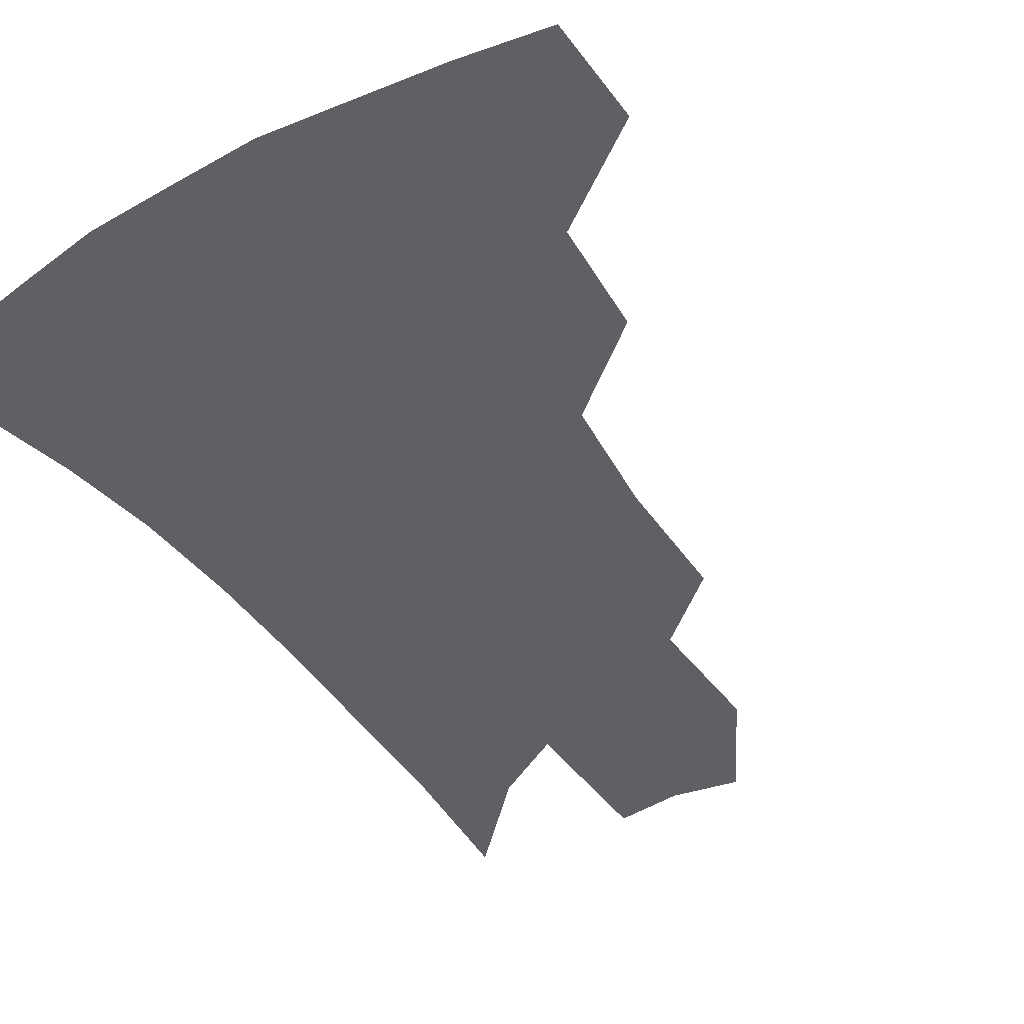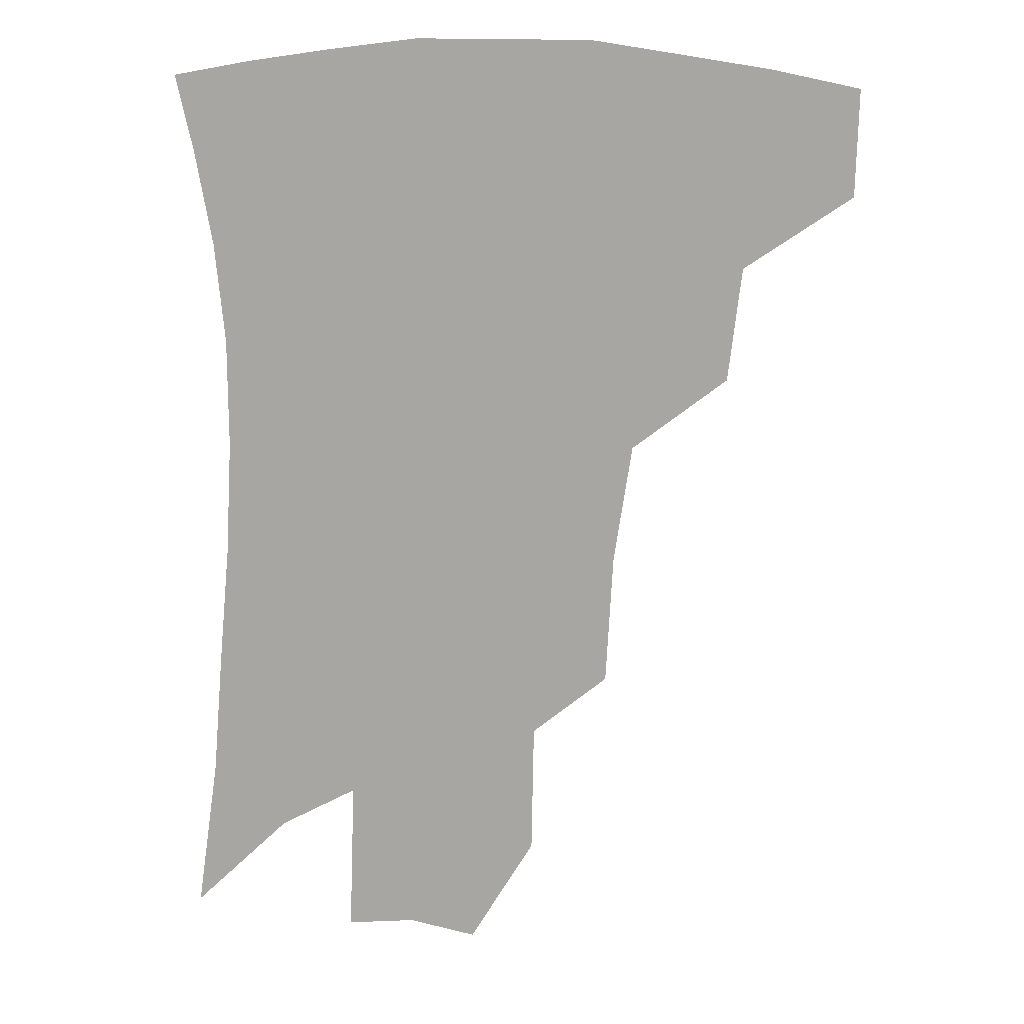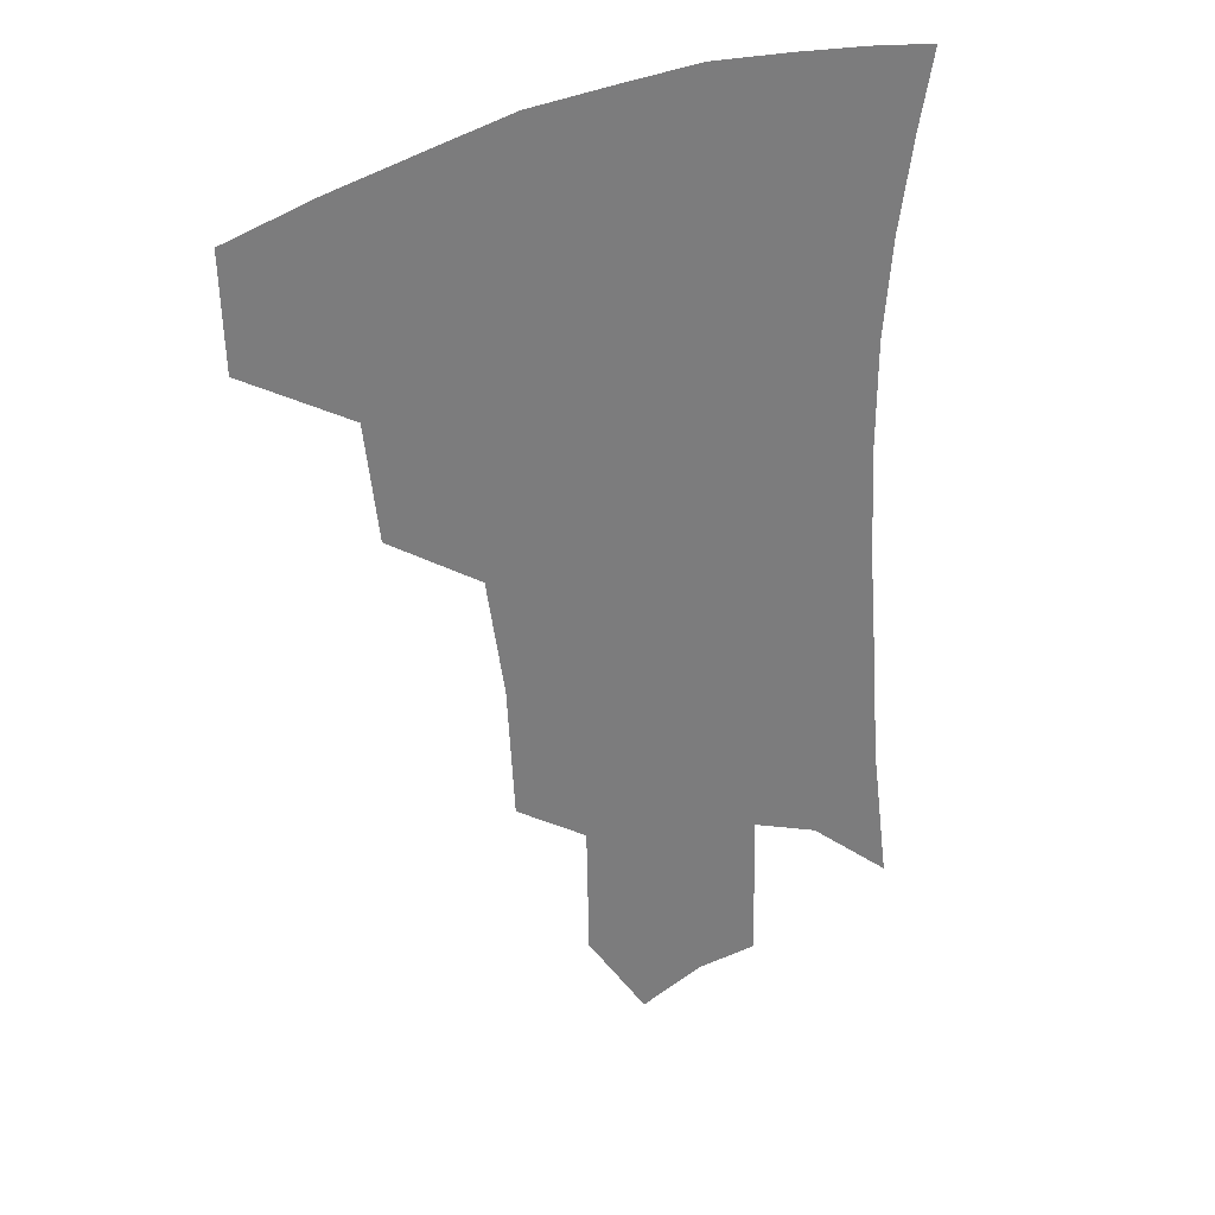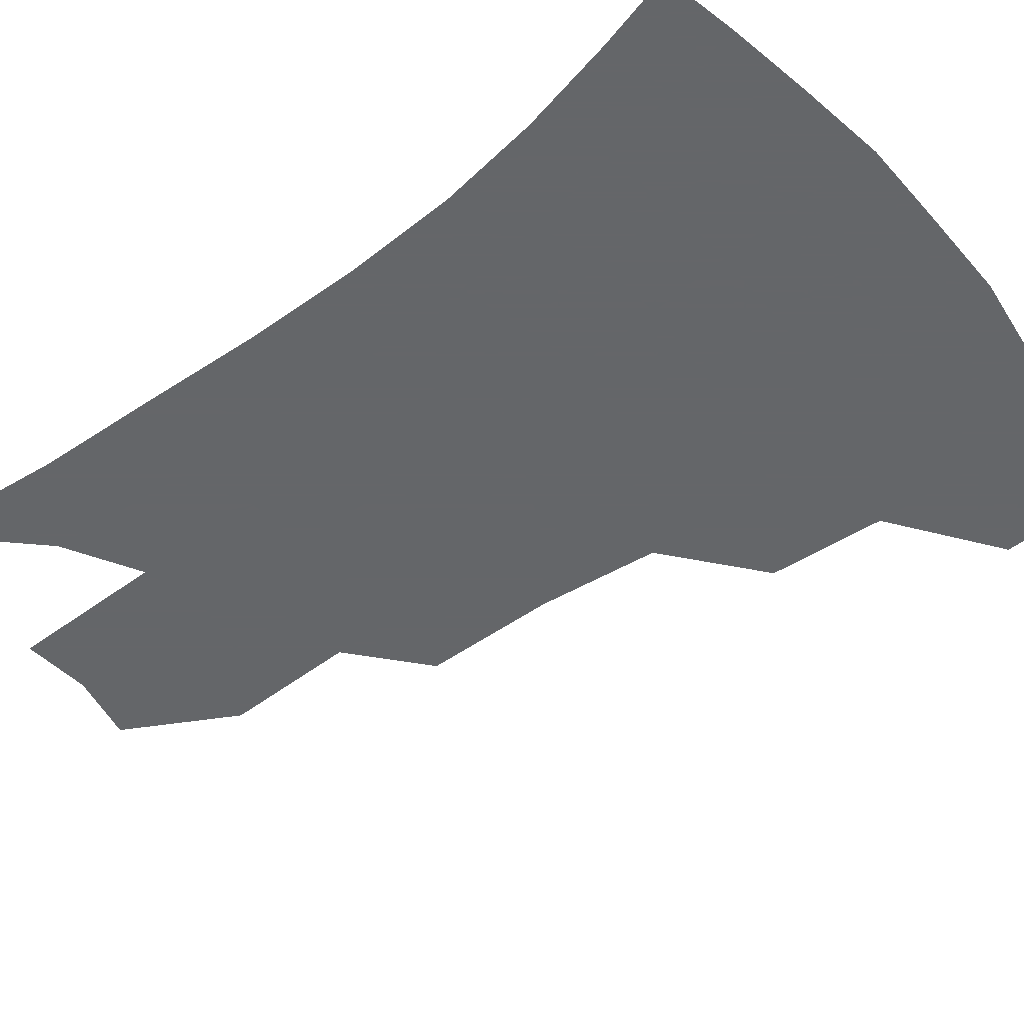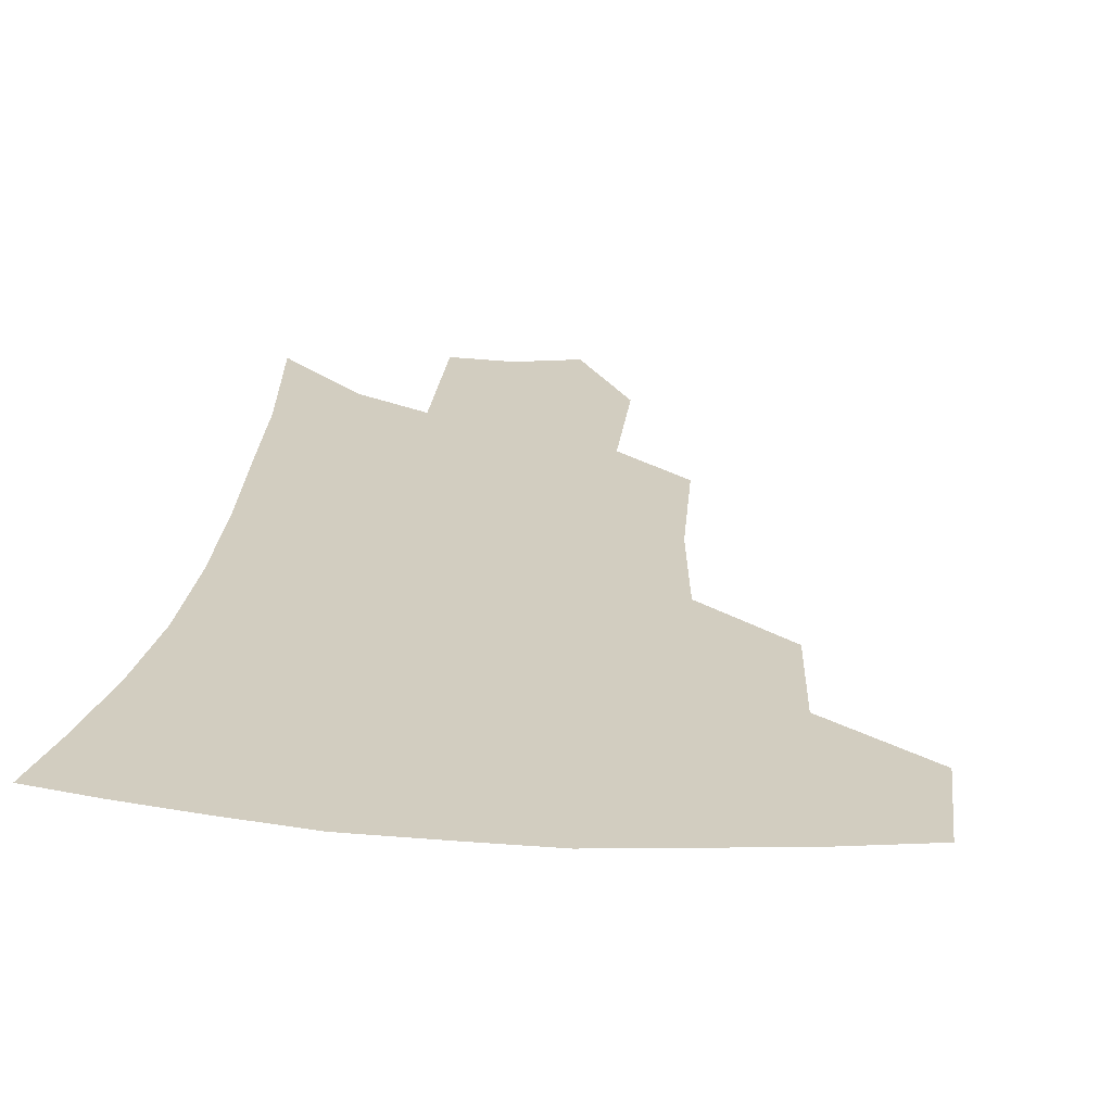
<metadata>
{"format":"obj","ext":"obj","renderer":"f3d","projection":"perspective","resolution":1024,"background":"white","views":[{"elev":-42.9,"azim":-145.4,"up":"+Z"},{"elev":15.3,"azim":-177.5,"up":"+Y"},{"elev":33.0,"azim":-33.8,"up":"+Y"},{"elev":-51.7,"azim":130.5,"up":"+Z"},{"elev":24.7,"azim":-171.9,"up":"+Z"}]}
</metadata>
<code>
v 464.5 376.1 0
v 463.7 409.3 0
v 502.3 317.8 0
v 498.2 353.5 0
v 496.5 387.5 0
v 491.1 415.1 0
v 539.9 216.5 0
v 537.7 257.8 0
v 532 295.2 0
v 529.9 337.1 0
v 527.2 366.4 0
v 523.1 392.4 0
v 518.8 419.5 0
v 564.2 156.2 0
v 563.5 197.7 0
v 561.7 241.9 0
v 558 274.3 0
v 555.2 311.3 0
v 553.4 342.9 0
v 552.5 371.6 0
v 549.5 396.1 0
v 545.8 423.7 0
v 584.4 122.8 0
v 585.4 174.2 0
v 583.7 217 0
v 581.1 250.4 0
v 578.6 285.3 0
v 577.2 319.3 0
v 576.5 346.8 0
v 576.2 373.1 0
v 575.6 397.6 0
v 573.9 424.1 0
v 605.2 127.9 0
v 604.8 179.3 0
v 602.6 218.1 0
v 600.3 255.3 0
v 598.7 289.4 0
v 598.2 321.4 0
v 598.9 348.6 0
v 600 374 0
v 601.1 397.7 0
v 600.3 424.1 0
v 626.2 126.6 0
v 624.5 175.4 0
v 621.8 217.8 0
v 619.6 254.9 0
v 618.6 287.3 0
v 618.7 317.8 0
v 620.1 347.8 0
v 622.6 373.1 0
v 625.3 396.5 0
v 627.4 420.8 0
v 648.3 162.9 0
v 642.9 209.2 0
v 640.8 244.8 0
v 638.9 280.2 0
v 638.6 313.3 0
v 640.7 342.1 0
v 644.2 369 0
v 648.7 394 0
v 652.7 417.1 0
v 677.9 134.6 0
v 671.1 183 0
v 667.9 220.7 0
v 664.4 258.7 0
v 662.4 294.9 0
v 662.5 329 0
v 665.4 360.1 0
v 670.5 389.5 0
v 675.6 412.9 0
f 4 5 1
f 1 5 2
f 5 6 2
f 9 10 3
f 3 10 4
f 10 11 4
f 4 11 5
f 11 12 5
f 5 12 6
f 12 13 6
f 15 16 7
f 7 16 8
f 16 17 8
f 8 17 9
f 17 18 9
f 9 18 10
f 18 19 10
f 10 19 11
f 19 20 11
f 11 20 12
f 20 21 12
f 12 21 13
f 21 22 13
f 23 24 14
f 14 24 15
f 24 25 15
f 15 25 16
f 25 26 16
f 16 26 17
f 26 27 17
f 17 27 18
f 27 28 18
f 18 28 19
f 28 29 19
f 19 29 20
f 29 30 20
f 20 30 21
f 30 31 21
f 21 31 22
f 31 32 22
f 23 33 24
f 33 34 24
f 24 34 25
f 34 35 25
f 25 35 26
f 35 36 26
f 26 36 27
f 36 37 27
f 27 37 28
f 37 38 28
f 28 38 29
f 38 39 29
f 29 39 30
f 39 40 30
f 30 40 31
f 40 41 31
f 31 41 32
f 41 42 32
f 33 43 34
f 43 44 34
f 34 44 35
f 44 45 35
f 35 45 36
f 45 46 36
f 36 46 37
f 46 47 37
f 37 47 38
f 47 48 38
f 38 48 39
f 48 49 39
f 39 49 40
f 49 50 40
f 40 50 41
f 50 51 41
f 41 51 42
f 51 52 42
f 44 53 45
f 53 54 45
f 45 54 46
f 54 55 46
f 46 55 47
f 55 56 47
f 47 56 48
f 56 57 48
f 48 57 49
f 57 58 49
f 49 58 50
f 58 59 50
f 50 59 51
f 59 60 51
f 51 60 52
f 60 61 52
f 53 62 54
f 62 63 54
f 54 63 55
f 63 64 55
f 55 64 56
f 64 65 56
f 56 65 57
f 65 66 57
f 57 66 58
f 66 67 58
f 58 67 59
f 67 68 59
f 59 68 60
f 68 69 60
f 60 69 61
f 69 70 61

</code>
